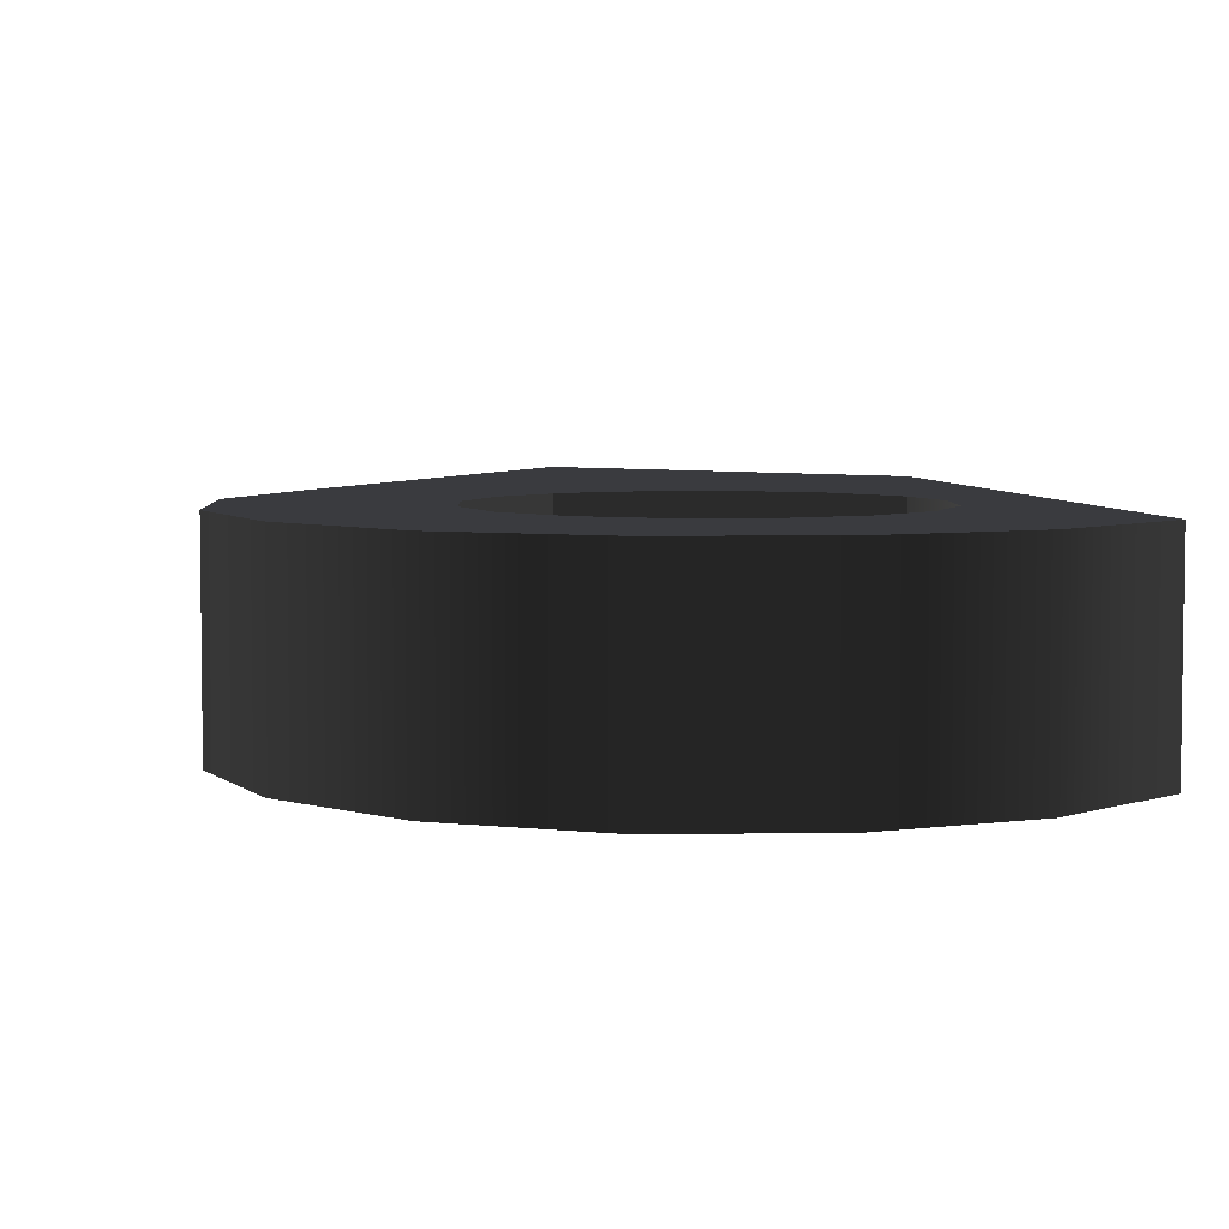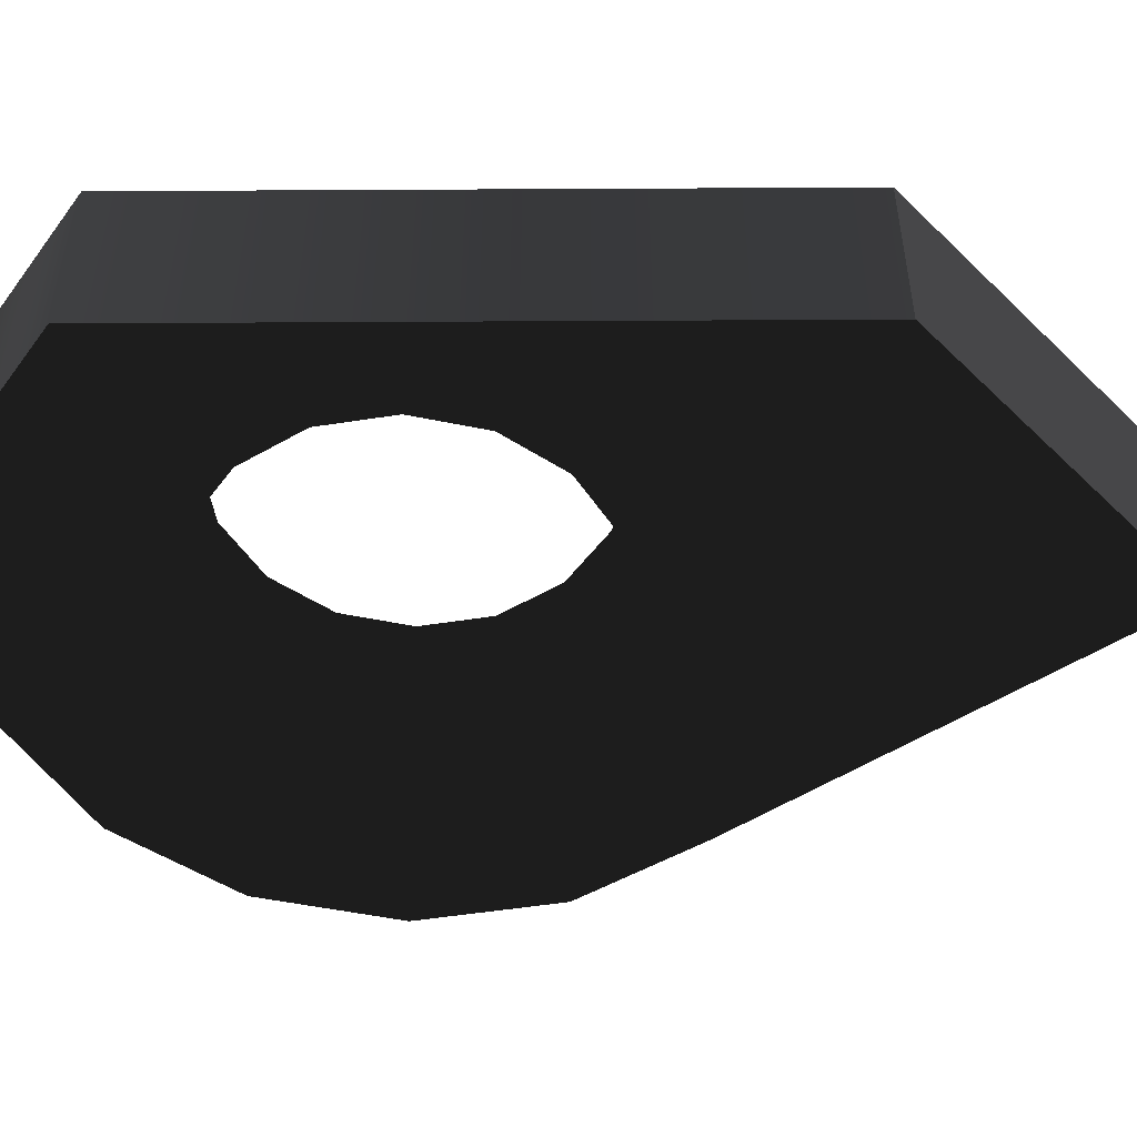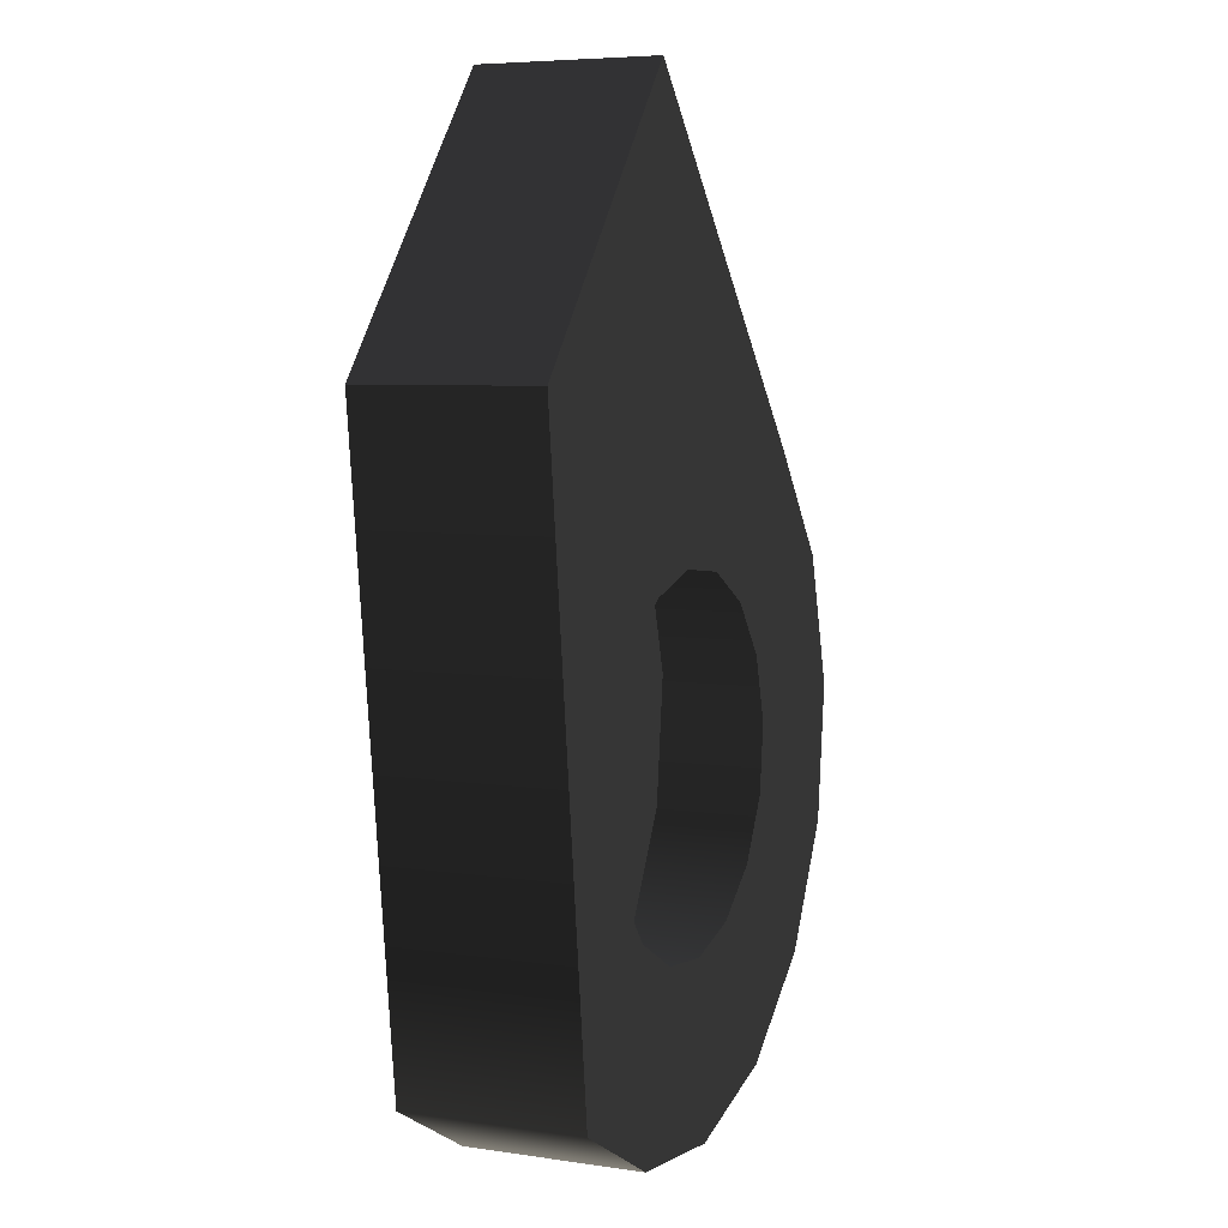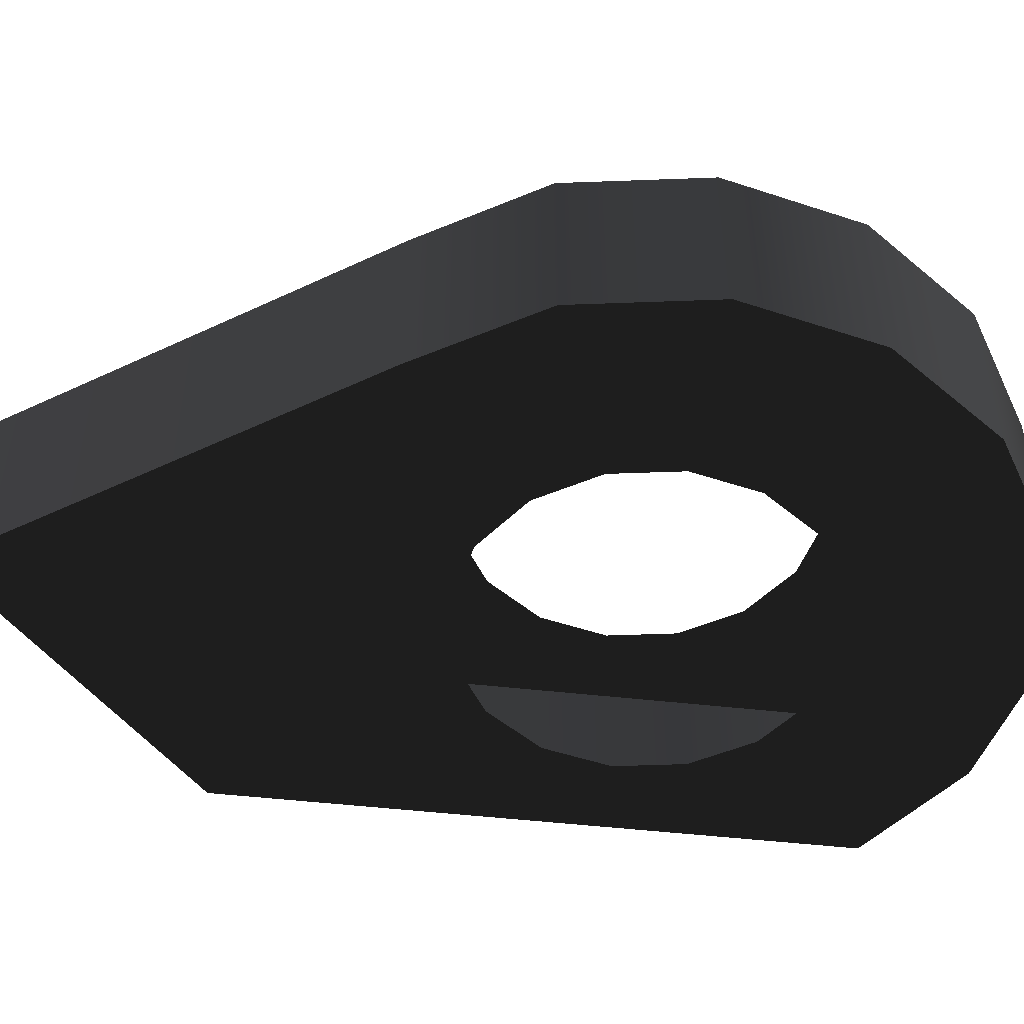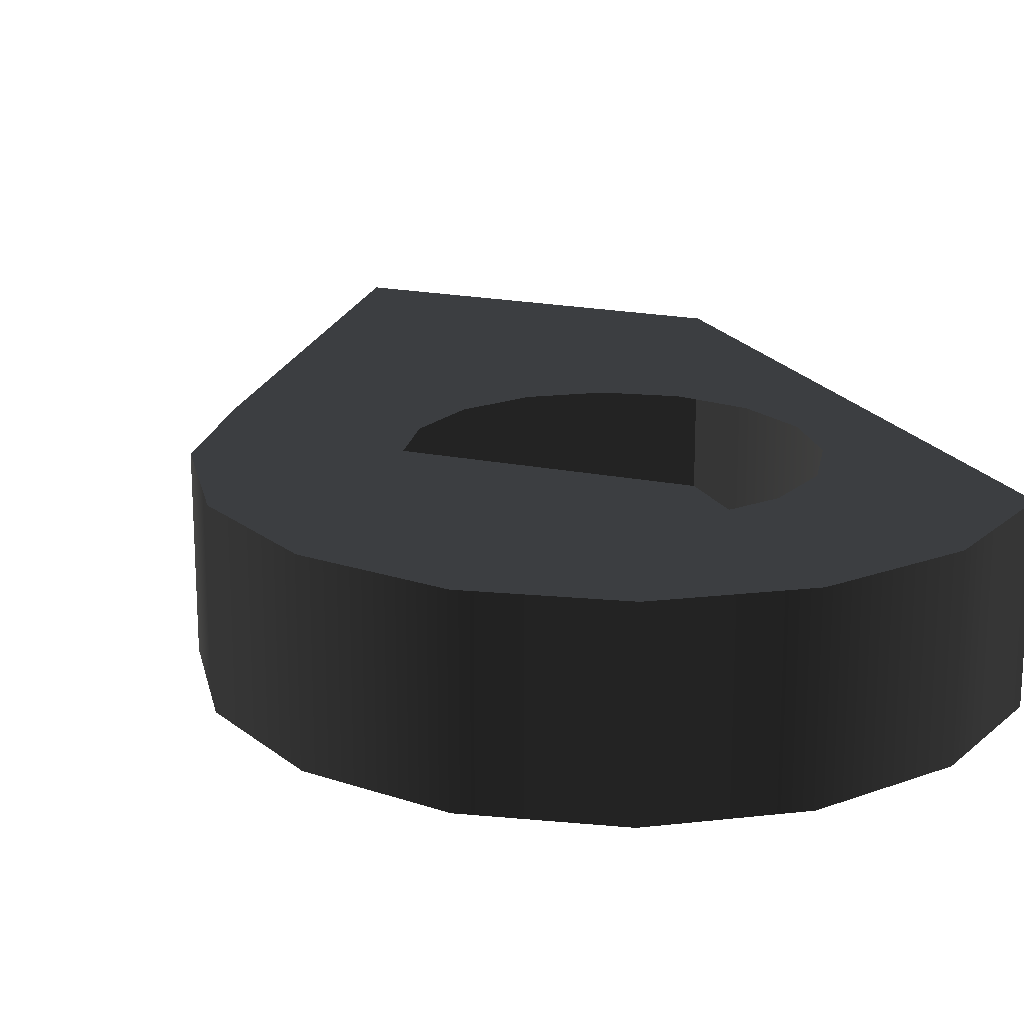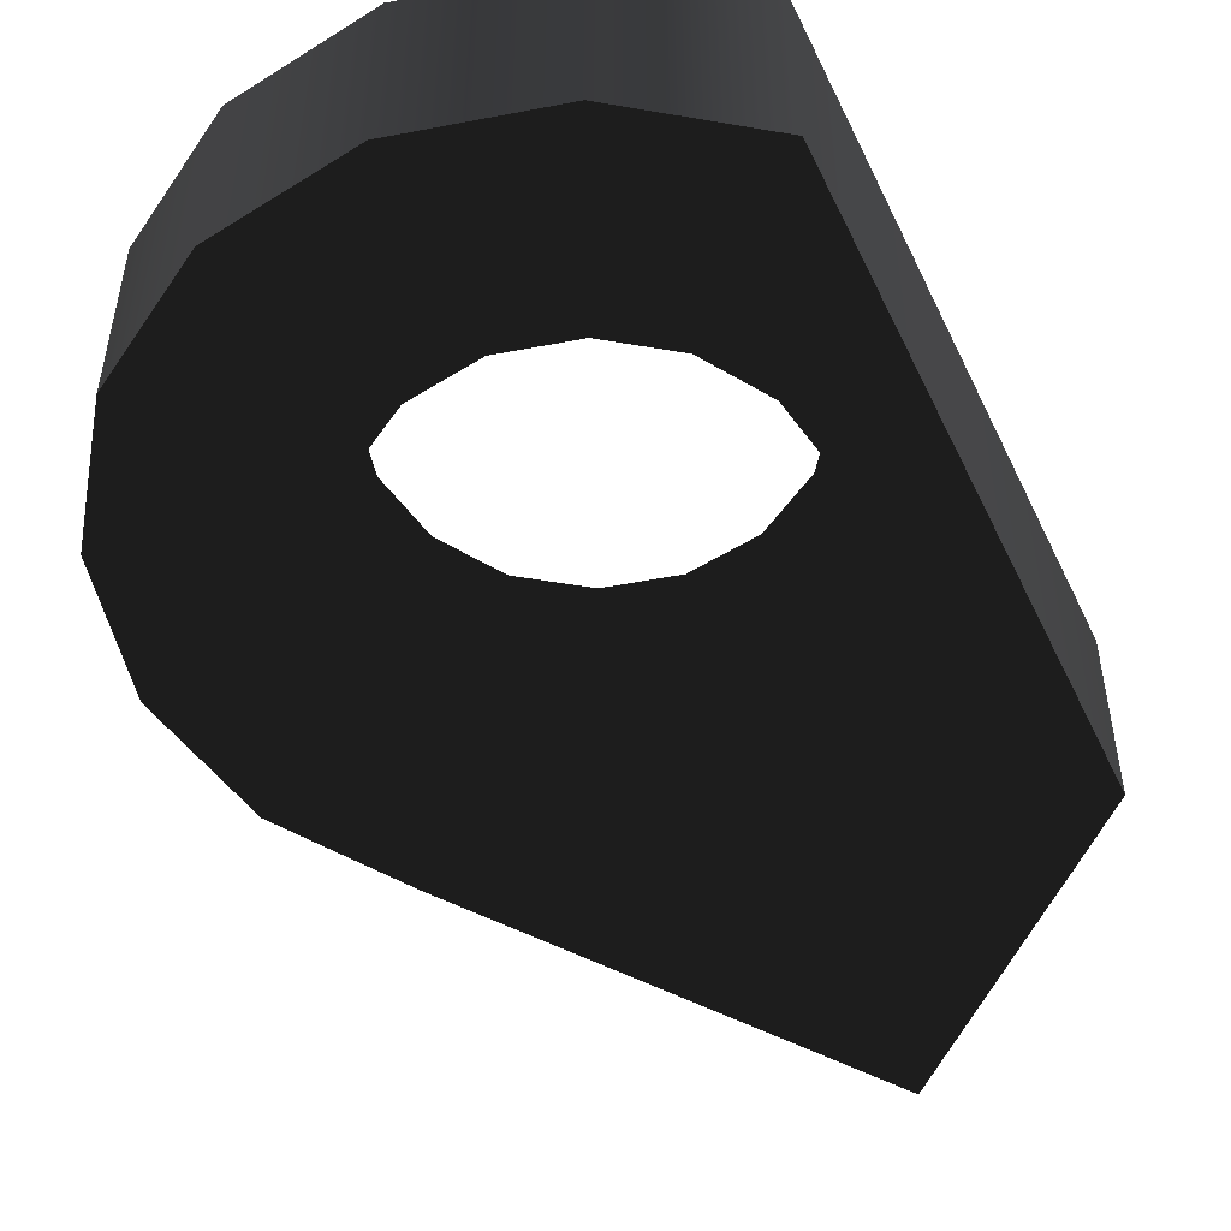
<metadata>
{"format":"obj","ext":"obj","renderer":"f3d","projection":"perspective","resolution":1024,"background":"white","views":[{"elev":5.2,"azim":162.0,"up":"+Y"},{"elev":-50.7,"azim":-96.4,"up":"+Y"},{"elev":6.2,"azim":-66.2,"up":"+Z"},{"elev":-50.0,"azim":76.2,"up":"+Y"},{"elev":18.9,"azim":151.6,"up":"+Y"},{"elev":-50.5,"azim":-161.8,"up":"+Y"}]}
</metadata>
<code>
o #ID45
v 0.3895 0.04505 -0.7728
v 0.3895 -0.07191 -0.7728
v 0.3182 0.04505 -0.8299
v 0.3182 -0.07191 -0.8299
v 0.3895 -0.07191 -0.7728
v 0.3182 0.04505 -0.8299
v 0.3182 -0.07191 -0.8299
v 0.3895 0.04505 -0.7728
v 0.1352 0.04505 -0.7117
v 0.1752 0.04505 -0.7337
v 0.2305 0.04505 -0.8553
v 0.3182 0.04505 -0.8299
v 0.2205 0.04505 -0.7387
v 0.2644 0.04505 -0.726
v 0.3895 0.04505 -0.7728
v 0.3 0.04505 -0.6975
v 0.322 0.04505 -0.6575
v 0.327 0.04505 -0.6122
v 0.4335 0.04505 -0.6929
v 0.3143 0.04505 -0.5684
v 0.2858 0.04505 -0.5327
v 0.4436 0.04505 -0.6022
v 0.1398 0.04505 -0.8452
v 0.05987 0.04505 -0.8012
v 0.1067 0.04505 -0.6761
v 0.09397 0.04505 -0.6322
v 0.099 0.04505 -0.5869
v 0.01214 0.04505 -0.3971
v 0.121 0.04505 -0.5469
v 0.1566 0.04505 -0.5184
v 0.2005 0.04505 -0.5057
v 0.2458 0.04505 -0.5107
v 0.4182 0.04505 -0.5145
v 0.3611 0.04505 -0.4432
v 0.1628 0.04505 -0.2182
v 0.01214 0.04505 -0.3971
v 0.3611 0.04505 -0.4432
v 0.1628 0.04505 -0.2182
v 0.4182 0.04505 -0.5145
v 0.4436 0.04505 -0.6022
v 0.2458 0.04505 -0.5107
v 0.2858 0.04505 -0.5327
v 0.2005 0.04505 -0.5057
v 0.1566 0.04505 -0.5184
v 0.121 0.04505 -0.5469
v 0.099 0.04505 -0.5869
v 0.05987 0.04505 -0.8012
v 0.09397 0.04505 -0.6322
v 0.1067 0.04505 -0.6761
v 0.1352 0.04505 -0.7117
v 0.2305 0.04505 -0.8553
v 0.1398 0.04505 -0.8452
v 0.4335 0.04505 -0.6929
v 0.3143 0.04505 -0.5684
v 0.327 0.04505 -0.6122
v 0.3895 0.04505 -0.7728
v 0.322 0.04505 -0.6575
v 0.3 0.04505 -0.6975
v 0.2644 0.04505 -0.726
v 0.3182 0.04505 -0.8299
v 0.2205 0.04505 -0.7387
v 0.1752 0.04505 -0.7337
v 0.2305 0.04505 -0.8553
v 0.2305 -0.07191 -0.8553
v 0.2305 -0.07191 -0.8553
v 0.2305 0.04505 -0.8553
v 0.1398 -0.07191 -0.8452
v 0.2305 -0.07191 -0.8553
v 0.05987 -0.07191 -0.8012
v 0.1352 -0.07191 -0.7117
v 0.1067 -0.07191 -0.6761
v 0.09397 -0.07191 -0.6322
v 0.099 -0.07191 -0.5869
v 0.01214 -0.07191 -0.3971
v 0.121 -0.07191 -0.5469
v 0.1566 -0.07191 -0.5184
v 0.2005 -0.07191 -0.5057
v 0.2458 -0.07191 -0.5107
v 0.2858 -0.07191 -0.5327
v 0.4436 -0.07191 -0.6022
v 0.4182 -0.07191 -0.5145
v 0.3611 -0.07191 -0.4432
v 0.1628 -0.07191 -0.2182
v 0.1752 -0.07191 -0.7337
v 0.3182 -0.07191 -0.8299
v 0.2205 -0.07191 -0.7387
v 0.2644 -0.07191 -0.726
v 0.3 -0.07191 -0.6975
v 0.3895 -0.07191 -0.7728
v 0.322 -0.07191 -0.6575
v 0.327 -0.07191 -0.6122
v 0.4335 -0.07191 -0.6929
v 0.3143 -0.07191 -0.5684
v 0.4335 -0.07191 -0.6929
v 0.2858 -0.07191 -0.5327
v 0.4436 -0.07191 -0.6022
v 0.3143 -0.07191 -0.5684
v 0.327 -0.07191 -0.6122
v 0.3895 -0.07191 -0.7728
v 0.322 -0.07191 -0.6575
v 0.3 -0.07191 -0.6975
v 0.3182 -0.07191 -0.8299
v 0.2644 -0.07191 -0.726
v 0.2205 -0.07191 -0.7387
v 0.1752 -0.07191 -0.7337
v 0.2305 -0.07191 -0.8553
v 0.1352 -0.07191 -0.7117
v 0.3611 -0.07191 -0.4432
v 0.01214 -0.07191 -0.3971
v 0.1628 -0.07191 -0.2182
v 0.4182 -0.07191 -0.5145
v 0.2458 -0.07191 -0.5107
v 0.2005 -0.07191 -0.5057
v 0.1566 -0.07191 -0.5184
v 0.121 -0.07191 -0.5469
v 0.099 -0.07191 -0.5869
v 0.05987 -0.07191 -0.8012
v 0.09397 -0.07191 -0.6322
v 0.1067 -0.07191 -0.6761
v 0.1398 -0.07191 -0.8452
v 0.4335 0.04505 -0.6929
v 0.4335 -0.07191 -0.6929
v 0.4335 0.04505 -0.6929
v 0.4335 -0.07191 -0.6929
v 0.4436 0.04505 -0.6022
v 0.4436 -0.07191 -0.6022
v 0.4436 -0.07191 -0.6022
v 0.4436 0.04505 -0.6022
v 0.4182 0.04505 -0.5145
v 0.4182 -0.07191 -0.5145
v 0.4182 0.04505 -0.5145
v 0.4182 -0.07191 -0.5145
v 0.3611 -0.07191 -0.4432
v 0.3611 0.04505 -0.4432
v 0.3611 -0.07191 -0.4432
v 0.3611 0.04505 -0.4432
v 0.1628 0.04505 -0.2182
v 0.1628 -0.07191 -0.2182
v 0.1628 0.04505 -0.2182
v 0.1628 -0.07191 -0.2182
v 0.1628 0.04505 -0.2182
v 0.01214 0.04505 -0.3971
v 0.1628 -0.07191 -0.2182
v 0.01214 -0.07191 -0.3971
v 0.01214 0.04505 -0.3971
v 0.1628 -0.07191 -0.2182
v 0.01214 -0.07191 -0.3971
v 0.1628 0.04505 -0.2182
v 0.05987 0.04505 -0.8012
v 0.05987 -0.07191 -0.8012
v 0.01214 0.04505 -0.3971
v 0.01214 -0.07191 -0.3971
v 0.05987 -0.07191 -0.8012
v 0.01214 0.04505 -0.3971
v 0.01214 -0.07191 -0.3971
v 0.05987 0.04505 -0.8012
v 0.1398 0.04505 -0.8452
v 0.1398 -0.07191 -0.8452
v 0.1398 -0.07191 -0.8452
v 0.1398 0.04505 -0.8452
f 3 2 1
f 2 3 4
f 7 6 5
f 8 5 6
f 11 10 9
f 12 10 11
f 12 13 10
f 12 14 13
f 15 14 12
f 15 16 14
f 15 17 16
f 15 18 17
f 19 18 15
f 19 20 18
f 19 21 20
f 21 19 22
f 11 24 23
f 9 24 11
f 25 24 9
f 26 24 25
f 27 24 26
f 27 28 24
f 29 28 27
f 30 28 29
f 31 28 30
f 32 28 31
f 22 32 21
f 22 28 32
f 33 28 22
f 34 28 33
f 28 34 35
f 38 37 36
f 39 36 37
f 40 36 39
f 41 36 40
f 42 41 40
f 43 36 41
f 44 36 43
f 45 36 44
f 46 36 45
f 47 36 46
f 48 47 46
f 49 47 48
f 50 47 49
f 51 47 50
f 52 47 51
f 40 53 42
f 54 42 53
f 55 54 53
f 56 55 53
f 57 55 56
f 58 57 56
f 59 58 56
f 60 59 56
f 61 59 60
f 62 61 60
f 51 62 60
f 50 62 51
f 64 3 63
f 3 64 4
f 7 65 6
f 66 6 65
f 69 68 67
f 69 70 68
f 69 71 70
f 69 72 71
f 69 73 72
f 74 73 69
f 74 75 73
f 74 76 75
f 74 77 76
f 74 78 77
f 78 80 79
f 74 80 78
f 74 81 80
f 74 82 81
f 82 74 83
f 84 68 70
f 84 85 68
f 86 85 84
f 87 85 86
f 88 85 87
f 88 89 85
f 90 89 88
f 91 89 90
f 91 92 89
f 93 92 91
f 79 92 93
f 92 79 80
f 96 95 94
f 97 94 95
f 98 94 97
f 99 94 98
f 100 99 98
f 101 99 100
f 102 99 101
f 103 102 101
f 104 102 103
f 105 102 104
f 106 102 105
f 107 106 105
f 110 109 108
f 111 108 109
f 96 111 109
f 112 96 109
f 95 96 112
f 113 112 109
f 114 113 109
f 115 114 109
f 116 115 109
f 117 116 109
f 118 116 117
f 119 118 117
f 107 119 117
f 106 107 117
f 120 106 117
f 2 121 1
f 121 2 122
f 124 5 123
f 8 123 5
f 121 126 125
f 126 121 122
f 124 123 127
f 128 127 123
f 126 129 125
f 129 126 130
f 132 127 131
f 128 131 127
f 133 129 130
f 129 133 134
f 136 135 131
f 132 131 135
f 133 137 134
f 137 133 138
f 140 135 139
f 136 139 135
f 143 142 141
f 142 143 144
f 147 146 145
f 148 145 146
f 151 150 149
f 150 151 152
f 155 154 153
f 156 153 154
f 149 158 157
f 158 149 150
f 153 156 159
f 160 159 156
f 63 158 64
f 158 63 157
f 160 66 159
f 65 159 66

</code>
